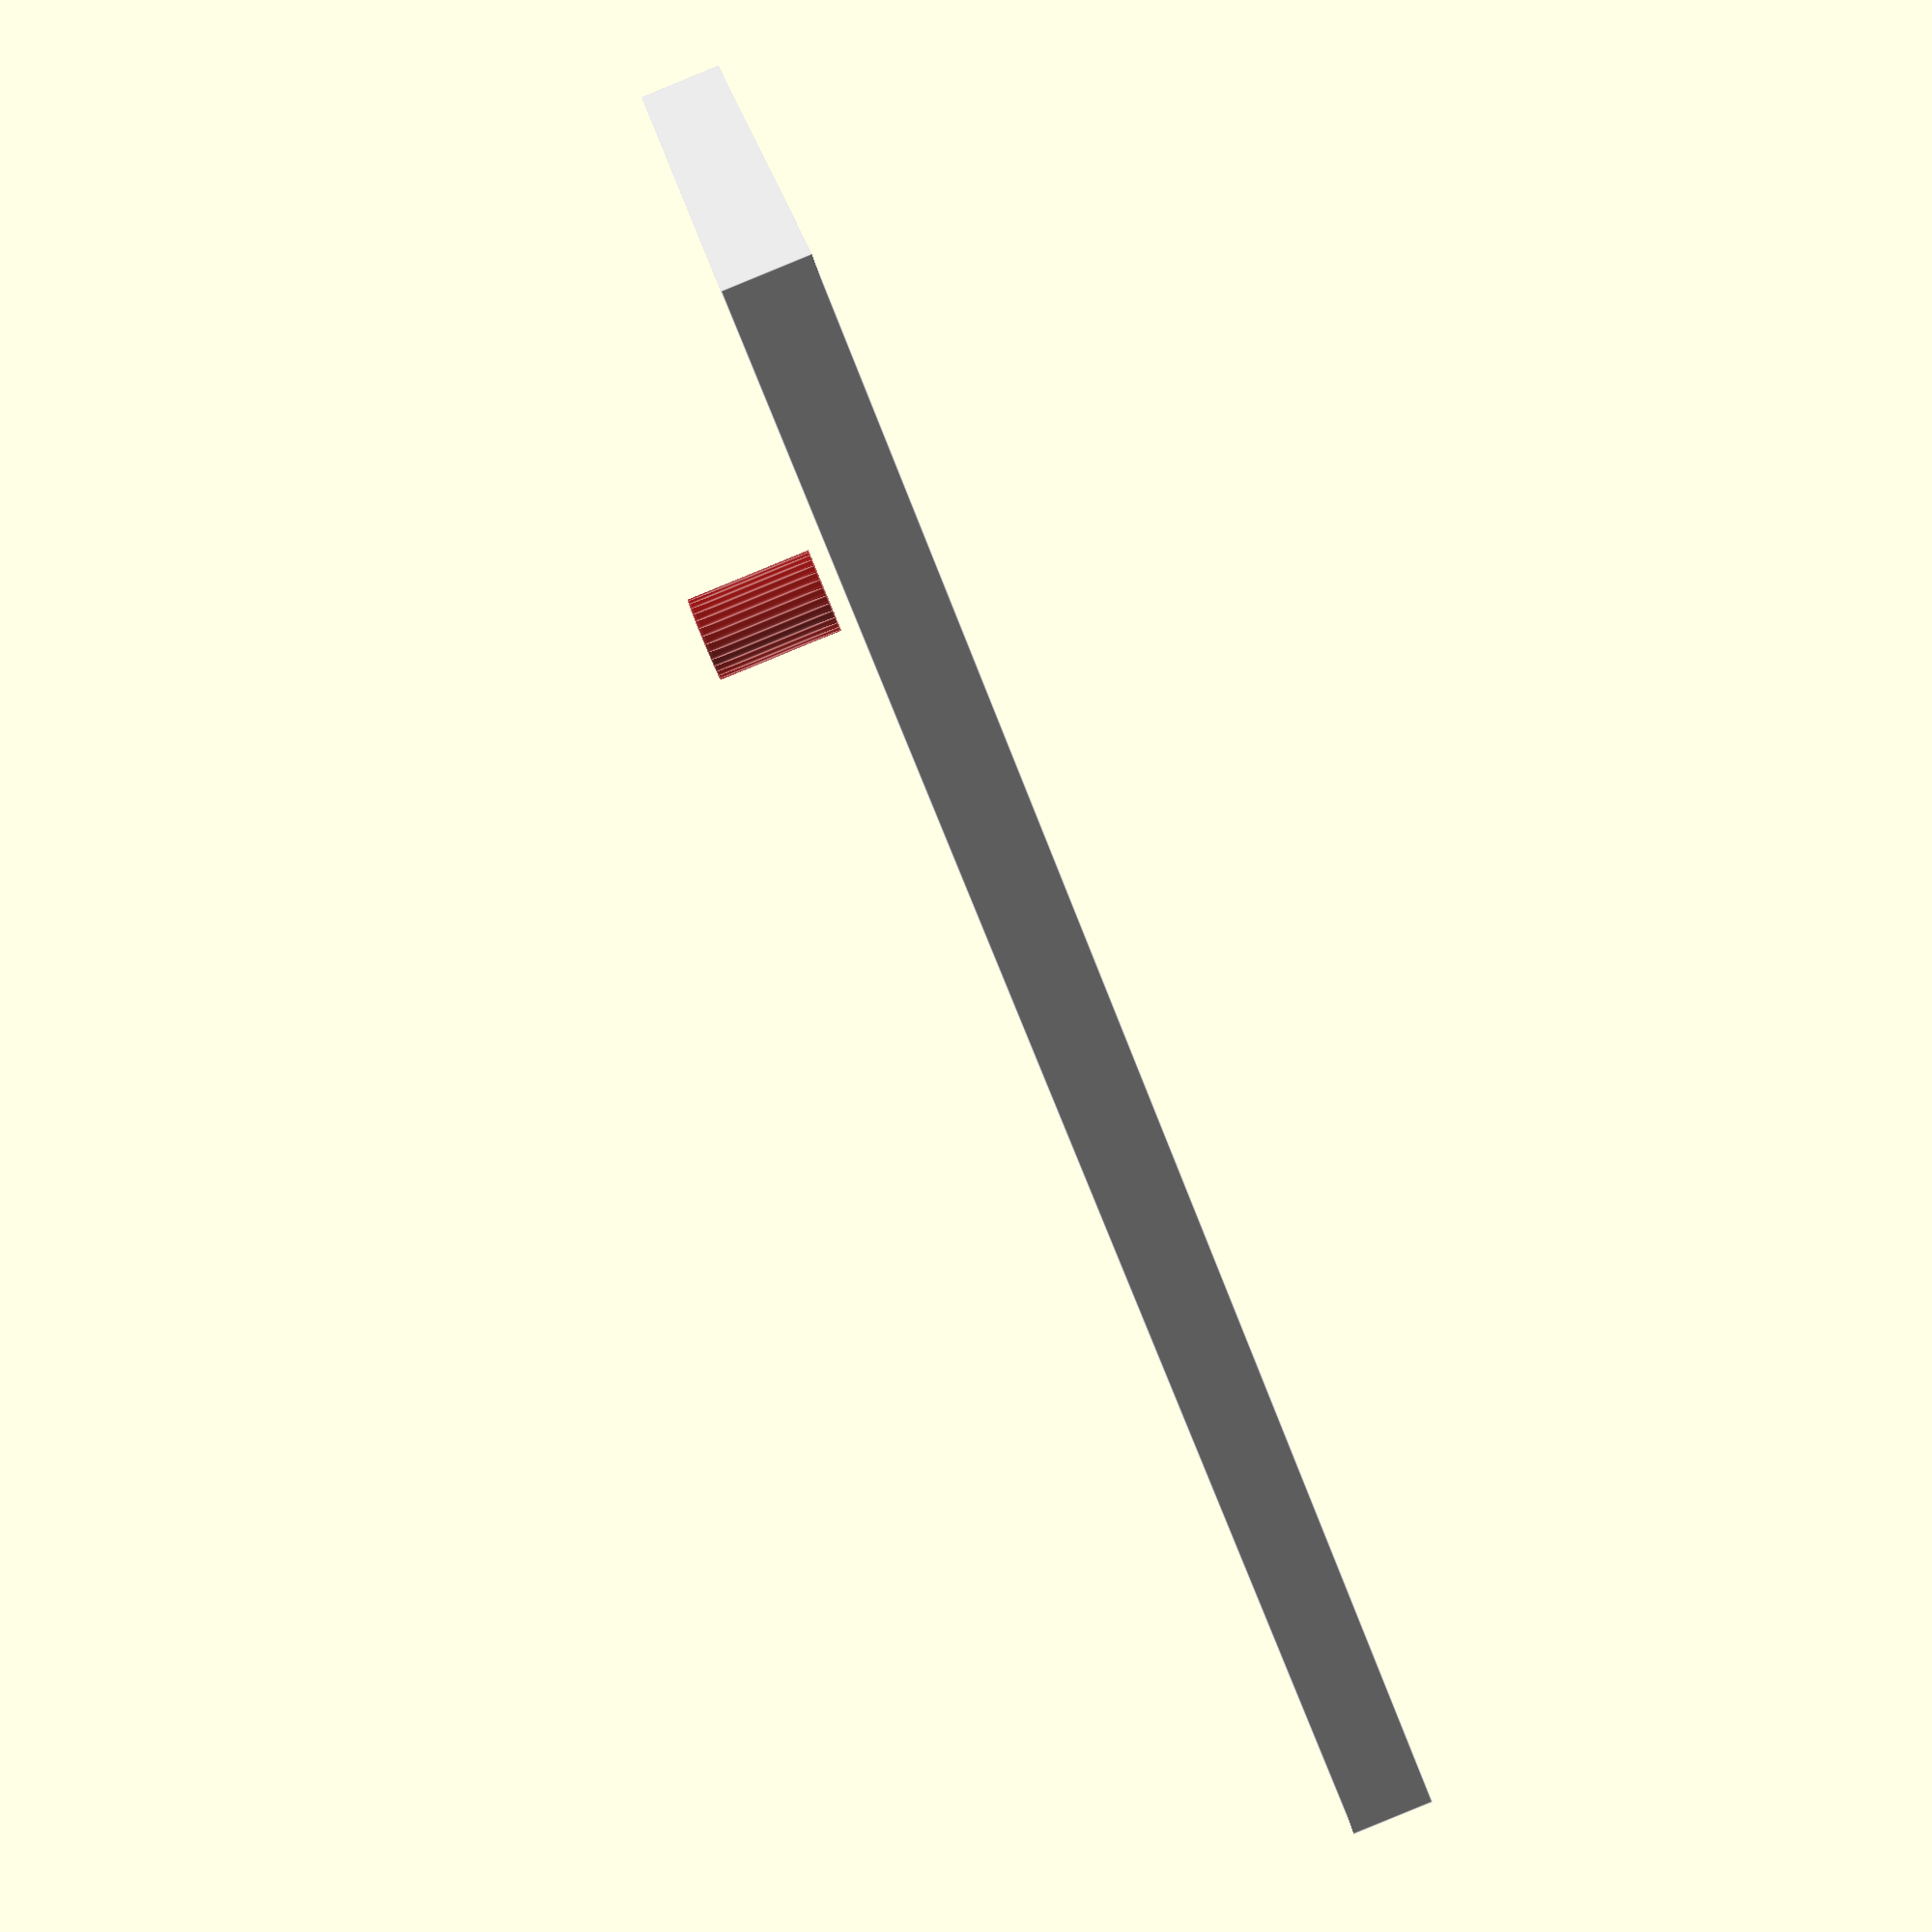
<openscad>
// OpenSCAD код, сгенерированный Python-скриптом
// Моделируется 3 КРАТЕРА с разным количеством разрядов.
// Глубина каждого кратера ОСНОВАНА НА ФИЗИЧЕСКОМ РАСЧЕТЕ.
// Вычитаемые цилиндры немного удлинены для избежания Z-fighting.
// Все размеры УЖЕ МАСШТАБИРОВАНЫ для OpenSCAD с коэффициентом 1000.0.
$fn = 32; // Количество граней для цилиндров

// --- Определения модулей ---
module workpiece(dim_x, dim_y, dim_z) {
    color("lightgray")
    cube([dim_x, dim_y, dim_z], center = false);
}

module electrode_tool_shape(diameter, height) {
    color("darkred", 0.7)
    cylinder(h = height, d = diameter, center = false); 
}

// --- Основная сборка ---
difference() {
    workpiece(100.0, 50.0, 5.0);
    
        // Кратер 1 (физ. глубина SCAD: 0.0497)
        translate([25.0, 25.0, 4.950286531032317]) 
            cylinder(
                h = 0.29971346896768314, 
                d = 5.0,
                center = false 
            );
        // Кратер 2 (физ. глубина SCAD: 0.2486)
        translate([50.0, 25.0, 4.751432655161584]) 
            cylinder(
                h = 0.4985673448384157, 
                d = 5.0,
                center = false 
            );
        // Кратер 3 (физ. глубина SCAD: 0.4971)
        translate([75.0, 25.0, 4.502865310323169]) 
            cylinder(
                h = 0.7471346896768314, 
                d = 5.0,
                center = false 
            );
}

translate([75.0, 25.0, 6.0])
    electrode_tool_shape(diameter = 5.0, height = 7.5);

// --- Информация для отладки (в единицах SCAD, т.е. масштабированных) ---
// Фактический коэффициент масштабирования: 1000.0
// Заготовка (SCAD): X=100.0, Y=50.0, Z=5.0
// Электрод/Вырез (SCAD): диаметр=5.0
// --- Фактические (немасштабированные) расчетные значения (в метрах) ---
// delta_V за 1 разряд: 9.761216805833594e-14 м^3

// Кратер 1: 10000 разрядов, Физическая глубина (немасштаб.): 4.971346896768314e-05 м, Глубина в SCAD: 0.04971346896768314

// Кратер 2: 50000 разрядов, Физическая глубина (немасштаб.): 0.0002485673448384157 м, Глубина в SCAD: 0.2485673448384157

// Кратер 3: 100000 разрядов, Физическая глубина (немасштаб.): 0.0004971346896768314 м, Глубина в SCAD: 0.4971346896768314

</openscad>
<views>
elev=89.0 azim=21.9 roll=112.3 proj=p view=edges
</views>
